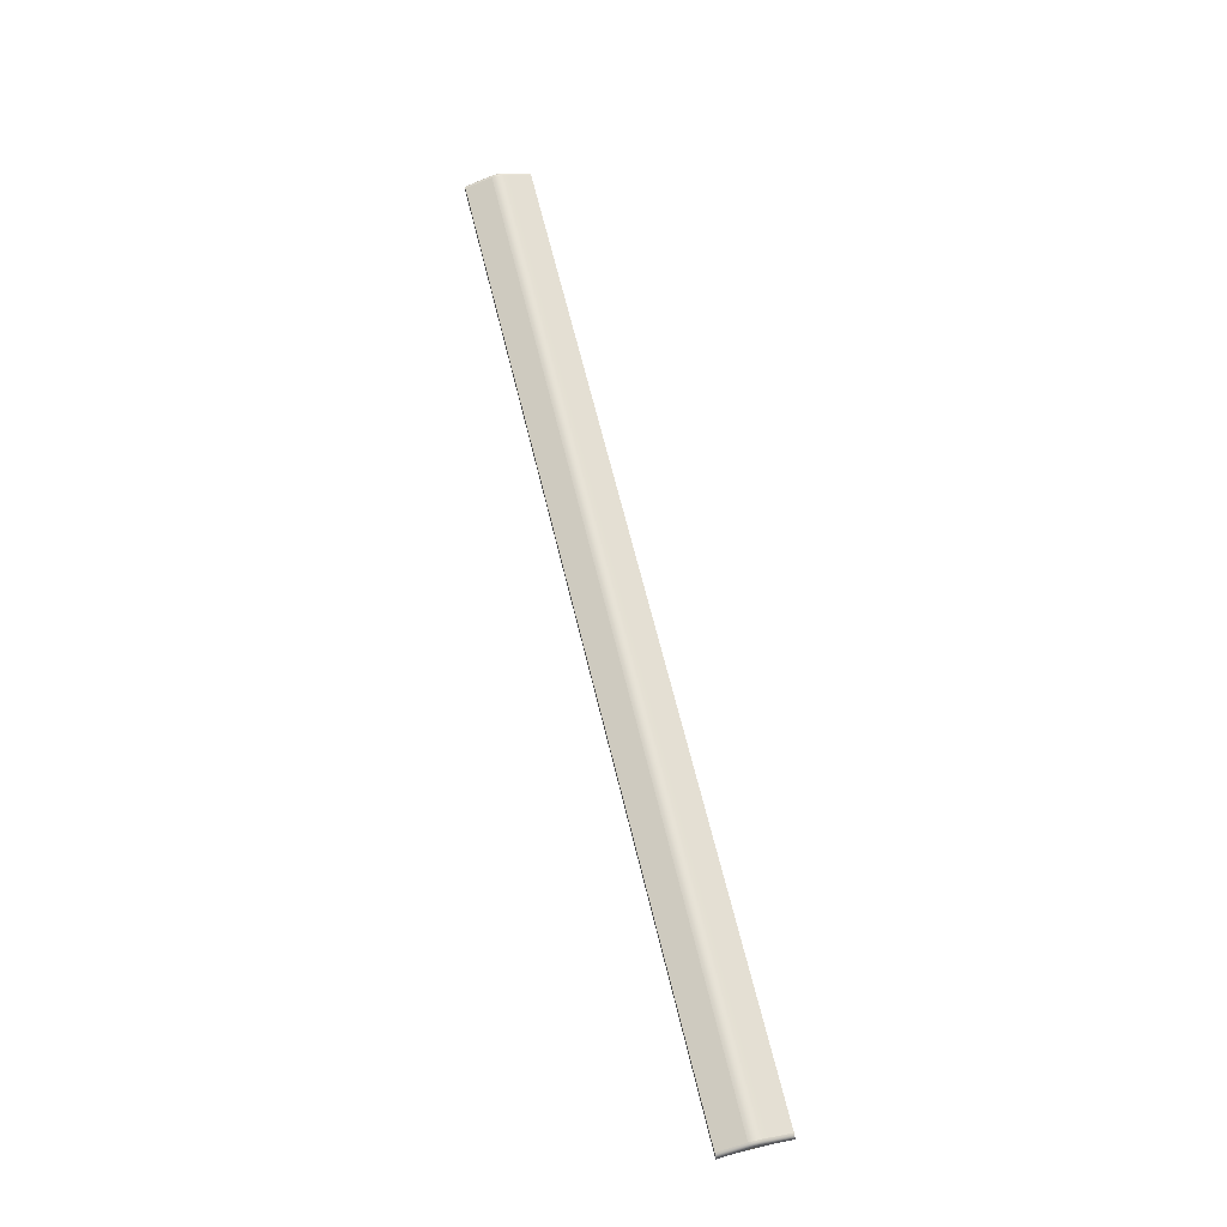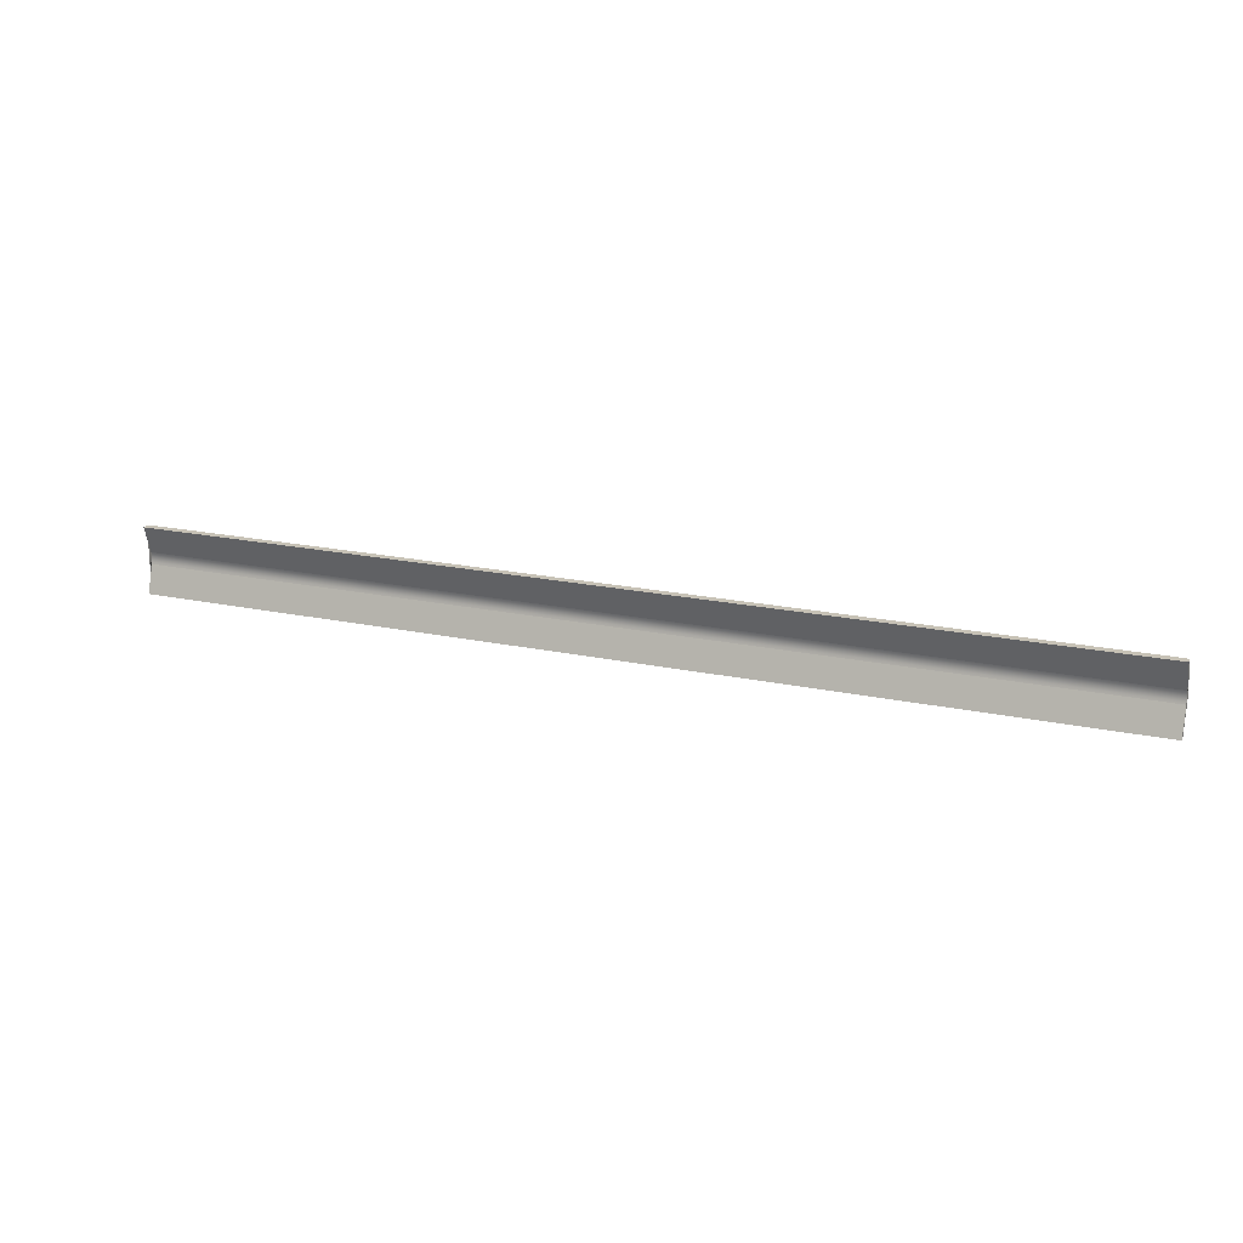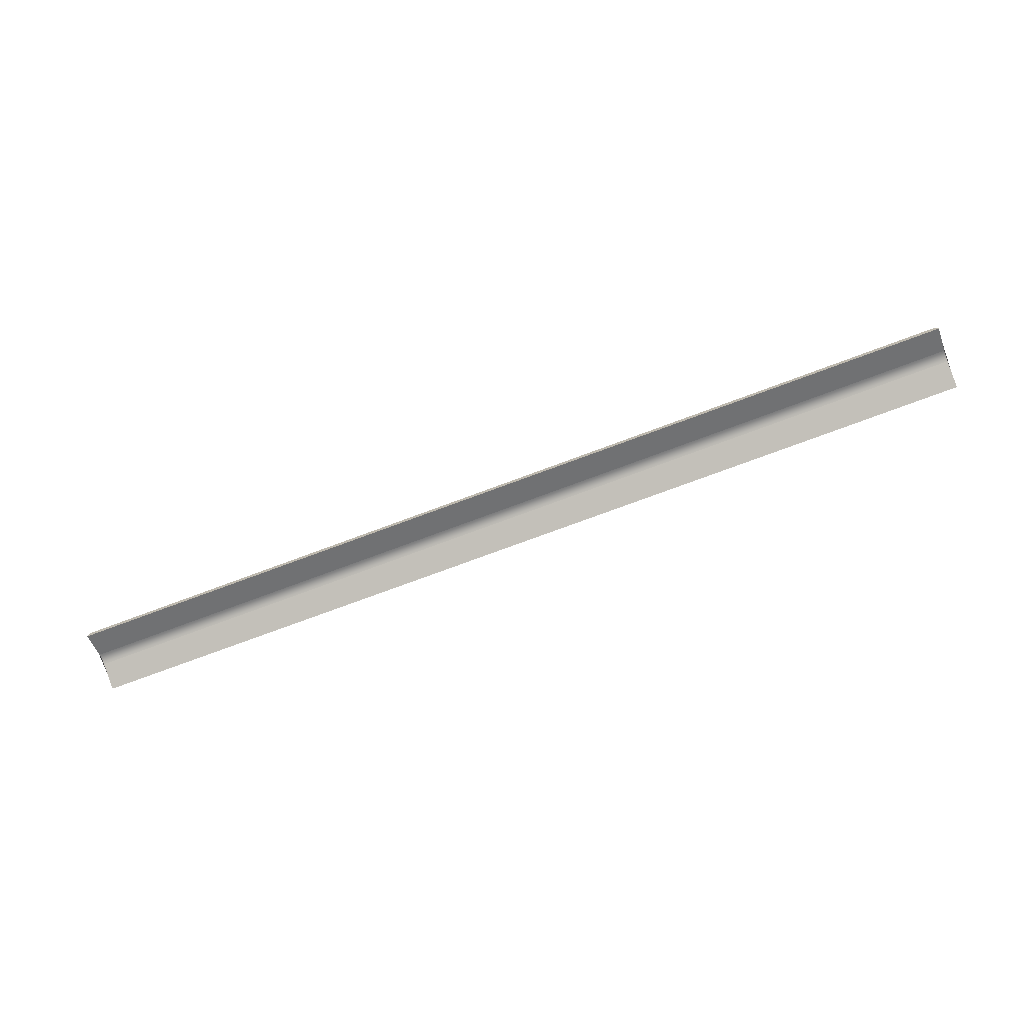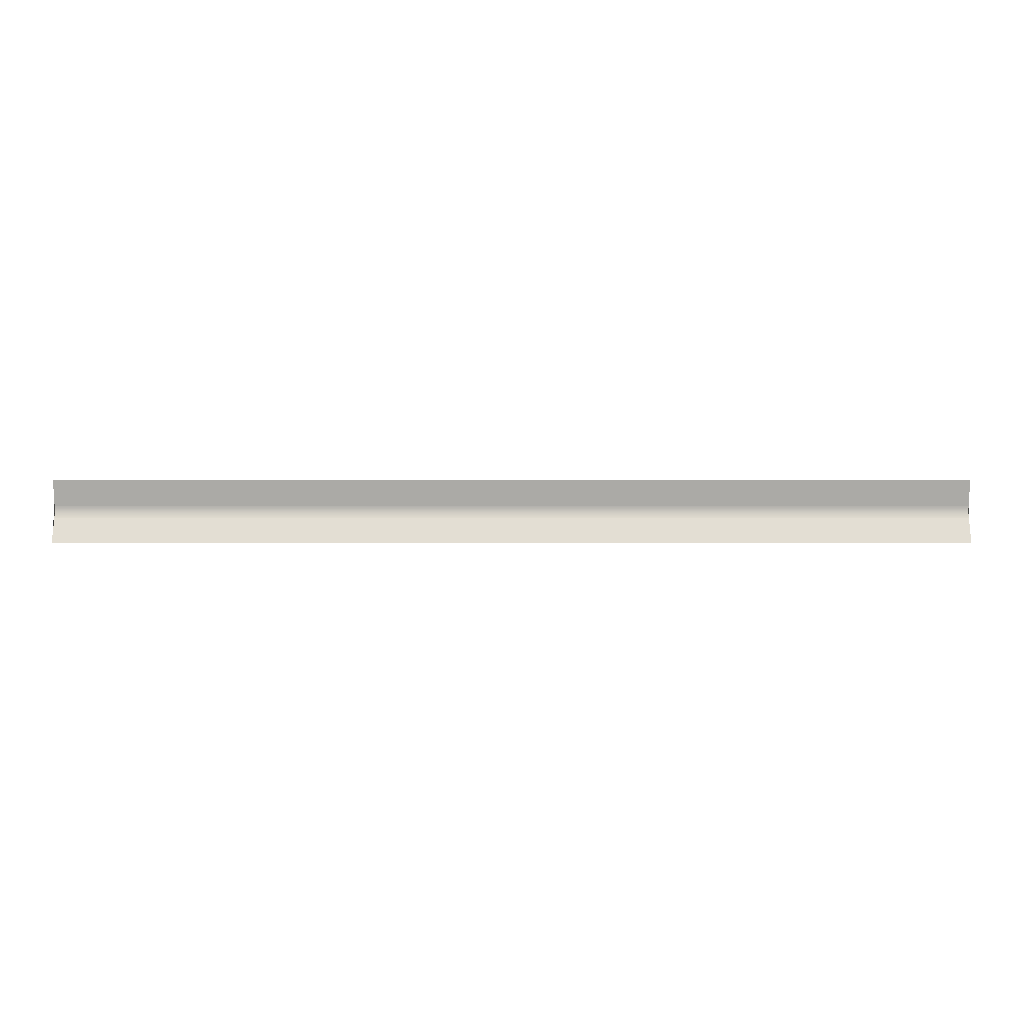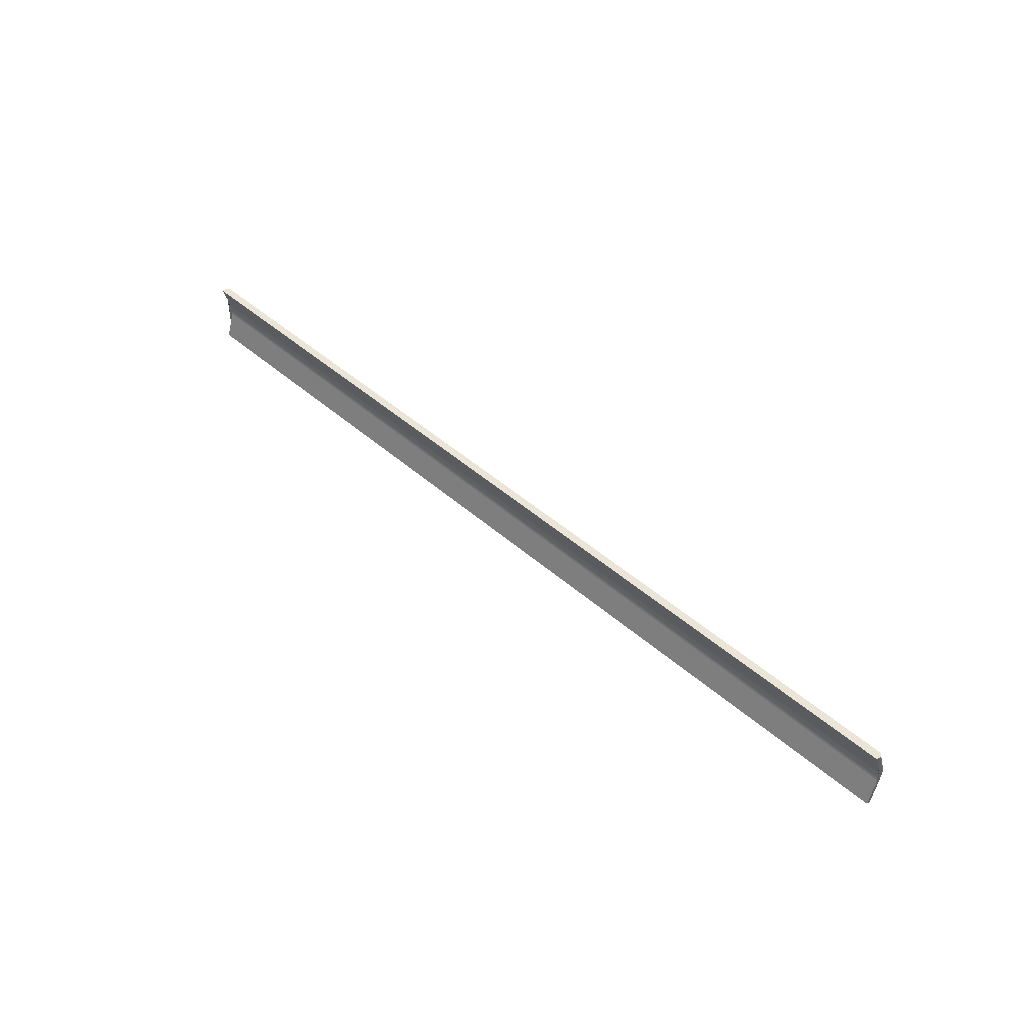
<metadata>
{"format":"obj","ext":"obj","renderer":"f3d","projection":"perspective","resolution":1024,"background":"white","views":[{"elev":66.1,"azim":76.3,"up":"+Z"},{"elev":19.2,"azim":-157.7,"up":"+Y"},{"elev":-72.1,"azim":20.7,"up":"+Z"},{"elev":-4.2,"azim":179.8,"up":"+Y"},{"elev":44.2,"azim":-134.0,"up":"+Y"}]}
</metadata>
<code>
v 17.5 2.087 9.7
v 17.5 2.687 9.9
v 17.5 3.887 9.9
v 17.5 4.487 9.7
v -17.5 2.087 9.7
v -17.5 2.687 9.9
v -17.5 3.887 9.9
v -17.5 4.487 9.7
v -17.5 3.154 10.05
v -17.5 3.243 10.06
v -17.5 3.332 10.06
v -17.5 3.421 10.05
v 17.5 3.506 10.03
v -17.5 3.506 10.03
v 17.5 3.069 10.03
v -17.5 3.069 10.03
v 17.5 3.421 10.05
v 17.5 3.332 10.06
v 17.5 3.243 10.06
v 17.5 3.154 10.05
v -17.5 2.087 9.842
v -17.35 2.087 10
v -17.35 2.687 10.2
v 17.35 2.087 10
v -17.5 3.463 10.18
v -17.5 3.392 10.2
v -17.5 3.322 10.21
v -17.5 3.252 10.21
v -17.5 3.183 10.2
v -17.5 3.112 10.18
v -17.5 2.687 10.05
v -17.35 3.069 10.33
v 17.35 2.687 10.2
v -17.5 4.487 9.842
v -17.5 3.887 10.05
v -17.35 4.487 10
v 17.35 4.487 10
v 17.35 3.887 10.2
v -17.35 3.887 10.2
v 17.35 3.506 10.33
v 17.5 2.087 9.842
v 17.5 2.687 10.05
v 17.5 3.112 10.18
v 17.5 3.183 10.2
v 17.5 3.252 10.21
v 17.5 3.322 10.21
v 17.5 3.392 10.2
v 17.5 3.463 10.18
v 17.5 3.887 10.05
v 17.5 4.487 9.85
v -17.35 3.506 10.33
v 17.35 3.421 10.35
v -17.35 3.154 10.35
v 17.35 3.069 10.33
v -17.35 3.421 10.35
v 17.35 3.332 10.36
v -17.35 3.332 10.36
v 17.35 3.243 10.36
v -17.35 3.243 10.36
v 17.35 3.154 10.35
v -17.49 2.687 10.09
v -17.47 2.687 10.14
v -17.44 2.687 10.17
v -17.39 2.687 10.19
v -17.49 2.087 9.888
v -17.47 2.087 9.934
v -17.44 2.087 9.971
v -17.39 2.087 9.993
v 17.39 2.687 10.19
v 17.44 2.687 10.17
v 17.47 2.687 10.14
v 17.49 2.687 10.09
v 17.39 2.087 9.993
v 17.44 2.087 9.971
v 17.47 2.087 9.934
v 17.49 2.087 9.888
v -17.49 3.887 10.09
v -17.47 3.887 10.14
v -17.44 3.887 10.17
v -17.39 3.887 10.19
v -17.49 3.475 10.23
v -17.47 3.488 10.27
v -17.44 3.498 10.3
v -17.39 3.504 10.32
v -17.49 3.4 10.25
v -17.47 3.408 10.29
v -17.44 3.415 10.32
v -17.39 3.419 10.34
v -17.49 3.325 10.26
v -17.47 3.328 10.3
v -17.44 3.33 10.33
v -17.39 3.332 10.35
v -17.49 3.25 10.26
v -17.47 3.247 10.3
v -17.44 3.245 10.33
v -17.39 3.243 10.35
v -17.49 3.175 10.25
v -17.47 3.166 10.29
v -17.44 3.16 10.32
v -17.39 3.156 10.34
v -17.49 3.1 10.23
v -17.47 3.087 10.27
v -17.44 3.077 10.3
v -17.39 3.071 10.32
v 17.39 3.071 10.32
v 17.44 3.077 10.3
v 17.47 3.087 10.27
v 17.49 3.1 10.23
v -17.49 4.487 9.888
v -17.47 4.487 9.934
v -17.44 4.487 9.971
v -17.39 4.487 9.993
v 17.4 4.487 9.993
v 17.44 4.487 9.971
v 17.47 4.487 9.936
v 17.49 4.487 9.896
v 17.39 3.887 10.19
v 17.44 3.887 10.17
v 17.47 3.887 10.14
v 17.49 3.887 10.09
v 17.39 3.504 10.32
v 17.44 3.498 10.3
v 17.47 3.488 10.27
v 17.49 3.475 10.23
v 17.49 3.175 10.25
v 17.47 3.166 10.29
v 17.44 3.16 10.32
v 17.39 3.156 10.34
v 17.49 3.25 10.26
v 17.47 3.247 10.3
v 17.44 3.245 10.33
v 17.39 3.243 10.35
v 17.49 3.325 10.26
v 17.47 3.328 10.3
v 17.44 3.33 10.33
v 17.39 3.332 10.35
v 17.49 3.4 10.25
v 17.47 3.408 10.29
v 17.44 3.415 10.32
v 17.39 3.419 10.34
o Cube.1
f 24 33 23 22
f 33 54 32 23
f 40 38 39 51
f 38 37 36 39
f 1 2 42 41
f 2 15 20 19 18 17 13 3 49 48 47 46 45 44 43 42
f 58 56 57 59
f 3 4 50 49
f 5 6 2 1
f 6 16 15 2
f 14 7 3 13
f 7 8 4 3
f 21 31 6 5
f 31 30 29 28 27 26 25 35 7 14 12 11 10 9 16 6
f 60 58 59 53
f 35 34 8 7
f 37 113 114 115 116 50 4 8 34 109 110 111 112 36
f 1 41 76 75 74 73 24 22 68 67 66 65 21 5
f 56 52 55 57
f 52 40 51 55
f 54 60 53 32
f 13 17 12 14
f 17 18 11 12
f 18 19 10 11
f 19 20 9 10
f 20 15 16 9
f 23 64 68 22
f 42 72 76 41
f 32 104 64 23
f 43 108 72 42
f 39 80 84 51
f 49 120 124 48
f 36 112 80 39
f 50 116 120 49
f 45 129 125 44
f 57 92 96 59
f 46 133 129 45
f 53 100 104 32
f 59 96 100 53
f 44 125 108 43
f 55 88 92 57
f 47 137 133 46
f 51 84 88 55
f 48 124 137 47
f 64 63 67 68
f 63 62 66 67
f 62 61 65 66
f 61 31 21 65
f 72 71 75 76
f 71 70 74 75
f 70 69 73 74
f 69 33 24 73
f 104 103 63 64
f 103 102 62 63
f 102 101 61 62
f 101 30 31 61
f 108 107 71 72
f 107 106 70 71
f 106 105 69 70
f 105 54 33 69
f 80 79 83 84
f 79 78 82 83
f 78 77 81 82
f 77 35 25 81
f 120 119 123 124
f 119 118 122 123
f 118 117 121 122
f 117 38 40 121
f 112 111 79 80
f 111 110 78 79
f 110 109 77 78
f 109 34 35 77
f 116 115 119 120
f 115 114 118 119
f 114 113 117 118
f 113 37 38 117
f 129 130 126 125
f 130 131 127 126
f 131 132 128 127
f 132 58 60 128
f 92 91 95 96
f 91 90 94 95
f 90 89 93 94
f 89 27 28 93
f 133 134 130 129
f 134 135 131 130
f 135 136 132 131
f 136 56 58 132
f 100 99 103 104
f 99 98 102 103
f 98 97 101 102
f 97 29 30 101
f 96 95 99 100
f 95 94 98 99
f 94 93 97 98
f 93 28 29 97
f 125 126 107 108
f 126 127 106 107
f 127 128 105 106
f 128 60 54 105
f 88 87 91 92
f 87 86 90 91
f 86 85 89 90
f 85 26 27 89
f 137 138 134 133
f 138 139 135 134
f 139 140 136 135
f 140 52 56 136
f 84 83 87 88
f 83 82 86 87
f 82 81 85 86
f 81 25 26 85
f 124 123 138 137
f 123 122 139 138
f 122 121 140 139
f 121 40 52 140

</code>
